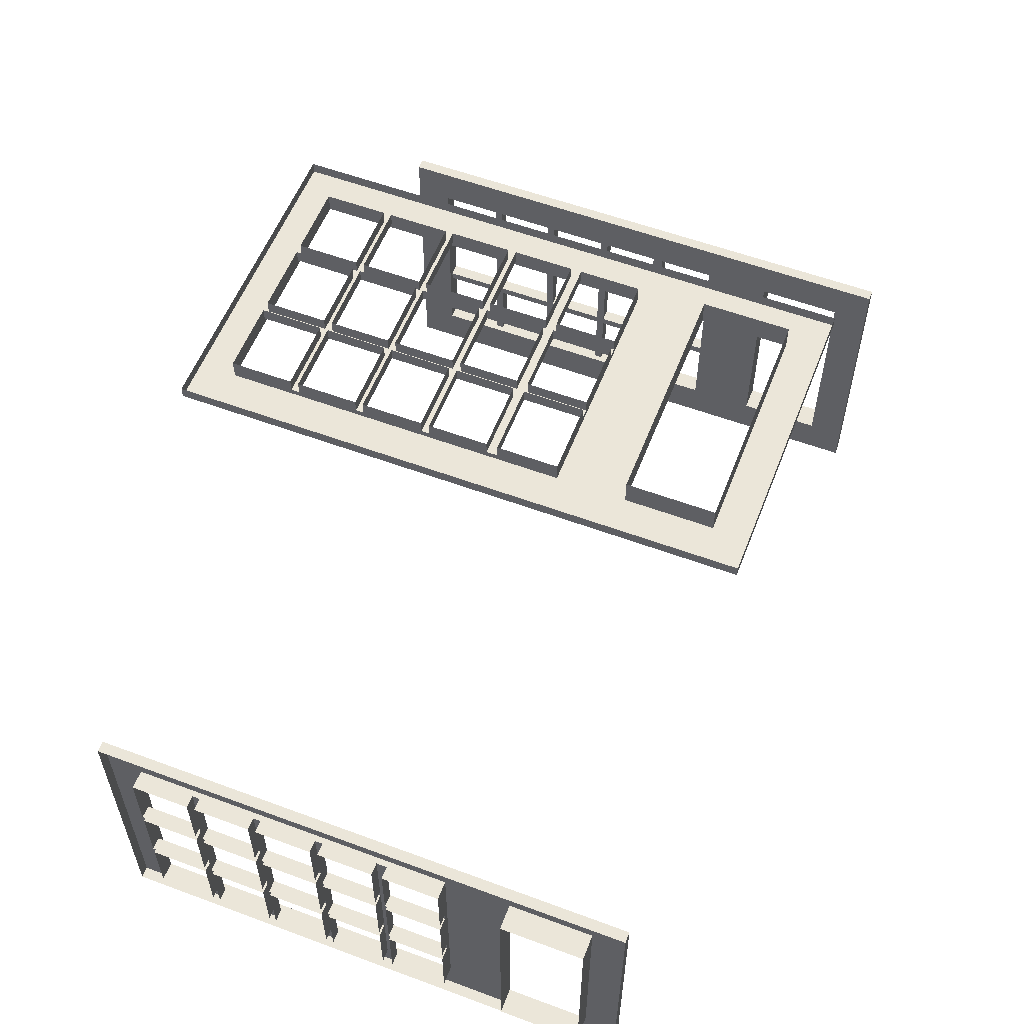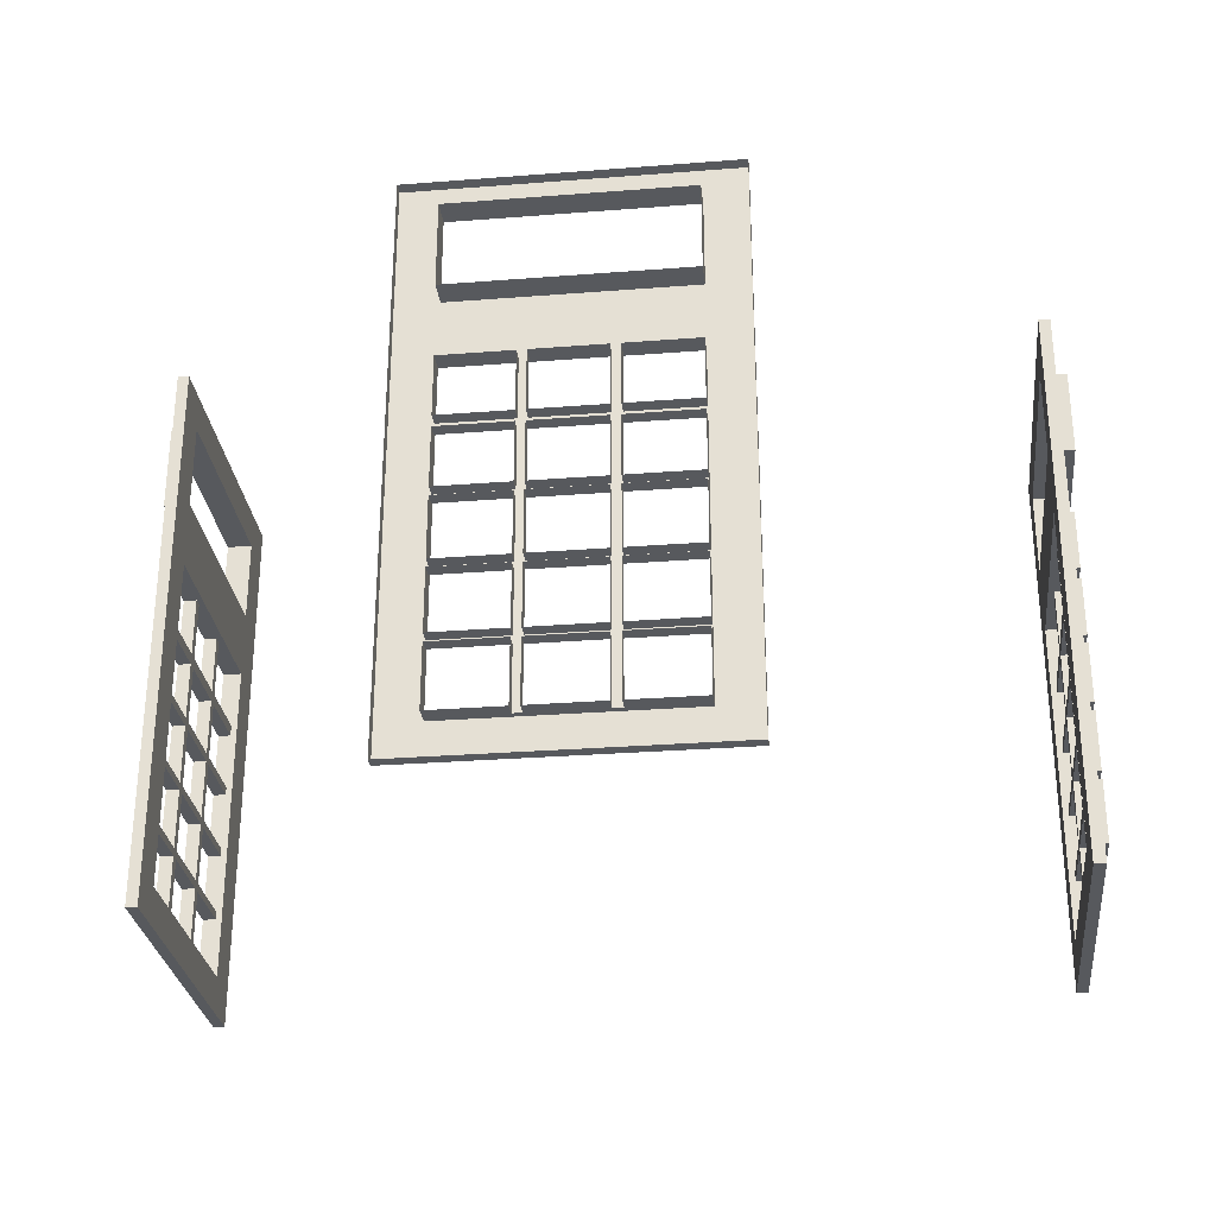
<metadata>
{"format":"obj","ext":"obj","renderer":"f3d","projection":"perspective","resolution":1024,"background":"white","views":[{"elev":56.8,"azim":111.2,"up":"+Z"},{"elev":-29.1,"azim":6.6,"up":"+Y"}]}
</metadata>
<code>
g default
v -2.211 3.851 10.13
v -2.211 3.851 11.01
v -2.211 5.441 10.13
v -2.211 5.441 11.01
v -2.211 5 10.13
v -2.211 5 11.01
v -2.211 5.093 10.25
v -2.211 5.093 10.89
v -2.211 5.338 10.89
v -2.211 5.338 10.25
v -2.211 3.954 10.25
v -2.211 3.954 10.89
v -2.211 4.9 10.89
v -2.211 4.9 10.25
v -2.138 5.093 10.25
v -2.138 5.338 10.25
v -2.138 5.093 10.89
v -2.138 5.338 10.89
v -2.194 3.954 10.25
v -2.193 3.954 10.45
v -2.193 4.126 10.45
v -2.193 4.126 10.25
v -2.193 3.954 10.47
v -2.193 4.126 10.47
v -2.193 3.954 10.67
v -2.193 4.126 10.67
v -2.193 3.954 10.7
v -2.193 4.126 10.7
v -2.194 3.954 10.89
v -2.193 4.126 10.89
v -2.193 4.73 10.7
v -2.193 4.9 10.7
v -2.193 4.73 10.89
v -2.194 4.9 10.89
v -2.193 4.73 10.67
v -2.193 4.9 10.67
v -2.193 4.73 10.47
v -2.193 4.9 10.47
v -2.193 4.73 10.45
v -2.193 4.9 10.45
v -2.193 4.73 10.25
v -2.194 4.9 10.25
v -2.193 4.699 10.7
v -2.193 4.699 10.89
v -2.193 4.699 10.67
v -2.193 4.699 10.47
v -2.193 4.699 10.45
v -2.193 4.699 10.25
v -2.193 4.533 10.7
v -2.193 4.533 10.89
v -2.193 4.533 10.67
v -2.193 4.533 10.47
v -2.193 4.533 10.45
v -2.193 4.533 10.25
v -2.193 4.51 10.7
v -2.193 4.51 10.89
v -2.193 4.51 10.67
v -2.193 4.51 10.47
v -2.193 4.51 10.45
v -2.193 4.51 10.25
v -2.193 4.34 10.7
v -2.193 4.34 10.89
v -2.193 4.34 10.67
v -2.193 4.34 10.47
v -2.193 4.34 10.45
v -2.193 4.34 10.25
v -2.193 4.318 10.7
v -2.193 4.318 10.89
v -2.193 4.318 10.67
v -2.193 4.318 10.47
v -2.193 4.318 10.45
v -2.193 4.318 10.25
v -2.193 4.149 10.7
v -2.193 4.149 10.89
v -2.193 4.149 10.67
v -2.193 4.149 10.47
v -2.193 4.149 10.45
v -2.193 4.149 10.25
v -2.157 3.954 10.25
v -2.157 3.954 10.45
v -2.157 4.126 10.45
v -2.157 4.126 10.25
v -2.157 3.954 10.47
v -2.157 4.126 10.47
v -2.157 3.954 10.67
v -2.157 4.126 10.67
v -2.157 3.954 10.7
v -2.157 4.126 10.7
v -2.157 3.954 10.89
v -2.157 4.126 10.89
v -2.157 4.73 10.7
v -2.157 4.9 10.7
v -2.157 4.73 10.89
v -2.157 4.9 10.89
v -2.157 4.73 10.47
v -2.157 4.9 10.47
v -2.157 4.73 10.67
v -2.157 4.9 10.67
v -2.157 4.73 10.45
v -2.157 4.73 10.25
v -2.157 4.9 10.45
v -2.157 4.9 10.25
v -2.157 4.533 10.7
v -2.157 4.699 10.7
v -2.157 4.533 10.89
v -2.157 4.699 10.89
v -2.157 4.533 10.47
v -2.157 4.699 10.47
v -2.157 4.533 10.67
v -2.157 4.699 10.67
v -2.157 4.533 10.45
v -2.157 4.533 10.25
v -2.157 4.699 10.45
v -2.157 4.699 10.25
v -2.157 4.34 10.7
v -2.157 4.51 10.7
v -2.157 4.34 10.89
v -2.157 4.51 10.89
v -2.157 4.34 10.47
v -2.157 4.51 10.47
v -2.157 4.34 10.67
v -2.157 4.51 10.67
v -2.157 4.34 10.45
v -2.157 4.34 10.25
v -2.157 4.51 10.45
v -2.157 4.51 10.25
v -2.157 4.149 10.7
v -2.157 4.318 10.7
v -2.157 4.149 10.89
v -2.157 4.318 10.89
v -2.157 4.149 10.47
v -2.157 4.318 10.47
v -2.157 4.149 10.67
v -2.157 4.318 10.67
v -2.157 4.149 10.45
v -2.157 4.149 10.25
v -2.157 4.318 10.45
v -2.157 4.318 10.25
v -2.179 3.851 10.13
v -2.179 5 10.13
v -2.179 5.441 10.13
v -2.179 5.441 11.01
v -2.179 5 11.01
v -2.179 3.851 11.01
v -2.943 3.851 11.74
v -3.821 3.851 11.74
v -2.943 5.441 11.74
v -3.821 5.441 11.74
v -2.943 5 11.74
v -3.821 5 11.74
v -3.058 5.093 11.74
v -3.705 5.093 11.74
v -3.705 5.338 11.74
v -3.058 5.338 11.74
v -3.058 3.954 11.74
v -3.705 3.954 11.74
v -3.705 4.9 11.74
v -3.058 4.9 11.74
v -3.058 5.093 11.82
v -3.058 5.338 11.82
v -3.705 5.093 11.82
v -3.705 5.338 11.82
v -3.058 3.954 11.76
v -3.257 3.954 11.76
v -3.257 4.126 11.76
v -3.058 4.126 11.76
v -3.284 3.954 11.76
v -3.284 4.126 11.76
v -3.482 3.954 11.76
v -3.482 4.126 11.76
v -3.507 3.954 11.76
v -3.507 4.126 11.76
v -3.705 3.954 11.76
v -3.705 4.126 11.76
v -3.507 4.73 11.76
v -3.507 4.9 11.76
v -3.705 4.73 11.76
v -3.705 4.9 11.76
v -3.482 4.73 11.76
v -3.482 4.9 11.76
v -3.284 4.73 11.76
v -3.284 4.9 11.76
v -3.257 4.73 11.76
v -3.257 4.9 11.76
v -3.058 4.73 11.76
v -3.058 4.9 11.76
v -3.507 4.699 11.76
v -3.705 4.699 11.76
v -3.482 4.699 11.76
v -3.284 4.699 11.76
v -3.257 4.699 11.76
v -3.058 4.699 11.76
v -3.507 4.533 11.76
v -3.705 4.533 11.76
v -3.482 4.533 11.76
v -3.284 4.533 11.76
v -3.257 4.533 11.76
v -3.058 4.533 11.76
v -3.507 4.51 11.76
v -3.705 4.51 11.76
v -3.482 4.51 11.76
v -3.284 4.51 11.76
v -3.257 4.51 11.76
v -3.058 4.51 11.76
v -3.507 4.34 11.76
v -3.705 4.34 11.76
v -3.482 4.34 11.76
v -3.284 4.34 11.76
v -3.257 4.34 11.76
v -3.058 4.34 11.76
v -3.507 4.318 11.76
v -3.705 4.318 11.76
v -3.482 4.318 11.76
v -3.284 4.318 11.76
v -3.257 4.318 11.76
v -3.058 4.318 11.76
v -3.507 4.149 11.76
v -3.705 4.149 11.76
v -3.482 4.149 11.76
v -3.284 4.149 11.76
v -3.257 4.149 11.76
v -3.058 4.149 11.76
v -3.058 3.954 11.8
v -3.257 3.954 11.8
v -3.257 4.126 11.8
v -3.058 4.126 11.8
v -3.284 3.954 11.8
v -3.284 4.126 11.8
v -3.482 3.954 11.8
v -3.482 4.126 11.8
v -3.507 3.954 11.8
v -3.507 4.126 11.8
v -3.705 3.954 11.8
v -3.705 4.126 11.8
v -3.507 4.73 11.8
v -3.507 4.9 11.8
v -3.705 4.73 11.8
v -3.705 4.9 11.8
v -3.284 4.73 11.8
v -3.284 4.9 11.8
v -3.482 4.73 11.8
v -3.482 4.9 11.8
v -3.257 4.73 11.8
v -3.058 4.73 11.8
v -3.257 4.9 11.8
v -3.058 4.9 11.8
v -3.507 4.533 11.8
v -3.507 4.699 11.8
v -3.705 4.533 11.8
v -3.705 4.699 11.8
v -3.284 4.533 11.8
v -3.284 4.699 11.8
v -3.482 4.533 11.8
v -3.482 4.699 11.8
v -3.257 4.533 11.8
v -3.058 4.533 11.8
v -3.257 4.699 11.8
v -3.058 4.699 11.8
v -3.507 4.34 11.8
v -3.507 4.51 11.8
v -3.705 4.34 11.8
v -3.705 4.51 11.8
v -3.284 4.34 11.8
v -3.284 4.51 11.8
v -3.482 4.34 11.8
v -3.482 4.51 11.8
v -3.257 4.34 11.8
v -3.058 4.34 11.8
v -3.257 4.51 11.8
v -3.058 4.51 11.8
v -3.507 4.149 11.8
v -3.507 4.318 11.8
v -3.705 4.149 11.8
v -3.705 4.318 11.8
v -3.284 4.149 11.8
v -3.284 4.318 11.8
v -3.482 4.149 11.8
v -3.482 4.318 11.8
v -3.257 4.149 11.8
v -3.058 4.149 11.8
v -3.257 4.318 11.8
v -3.058 4.318 11.8
v -2.943 3.851 11.77
v -2.943 5 11.77
v -2.943 5.441 11.77
v -3.821 5.441 11.77
v -3.821 5 11.77
v -3.821 3.851 11.77
v -4.556 3.851 11.01
v -4.556 3.851 10.13
v -4.556 5.441 11.01
v -4.556 5.441 10.13
v -4.556 5 11.01
v -4.556 5 10.13
v -4.556 5.093 10.89
v -4.556 5.093 10.25
v -4.556 5.338 10.25
v -4.556 5.338 10.89
v -4.556 3.954 10.89
v -4.556 3.954 10.25
v -4.556 4.9 10.25
v -4.556 4.9 10.89
v -4.629 5.093 10.89
v -4.629 5.338 10.89
v -4.629 5.093 10.25
v -4.629 5.338 10.25
v -4.572 3.954 10.89
v -4.573 3.954 10.7
v -4.573 4.126 10.7
v -4.573 4.126 10.89
v -4.573 3.954 10.67
v -4.573 4.126 10.67
v -4.573 3.954 10.47
v -4.573 4.126 10.47
v -4.573 3.954 10.45
v -4.573 4.126 10.45
v -4.572 3.954 10.25
v -4.573 4.126 10.25
v -4.573 4.73 10.45
v -4.573 4.9 10.45
v -4.573 4.73 10.25
v -4.572 4.9 10.25
v -4.573 4.73 10.47
v -4.573 4.9 10.47
v -4.573 4.73 10.67
v -4.573 4.9 10.67
v -4.573 4.73 10.7
v -4.573 4.9 10.7
v -4.573 4.73 10.89
v -4.572 4.9 10.89
v -4.573 4.699 10.45
v -4.573 4.699 10.25
v -4.573 4.699 10.47
v -4.573 4.699 10.67
v -4.573 4.699 10.7
v -4.573 4.699 10.89
v -4.573 4.533 10.45
v -4.573 4.533 10.25
v -4.573 4.533 10.47
v -4.573 4.533 10.67
v -4.573 4.533 10.7
v -4.573 4.533 10.89
v -4.573 4.51 10.45
v -4.573 4.51 10.25
v -4.573 4.51 10.47
v -4.573 4.51 10.67
v -4.573 4.51 10.7
v -4.573 4.51 10.89
v -4.573 4.34 10.45
v -4.573 4.34 10.25
v -4.573 4.34 10.47
v -4.573 4.34 10.67
v -4.573 4.34 10.7
v -4.573 4.34 10.89
v -4.573 4.318 10.45
v -4.573 4.318 10.25
v -4.573 4.318 10.47
v -4.573 4.318 10.67
v -4.573 4.318 10.7
v -4.573 4.318 10.89
v -4.573 4.149 10.45
v -4.573 4.149 10.25
v -4.573 4.149 10.47
v -4.573 4.149 10.67
v -4.573 4.149 10.7
v -4.573 4.149 10.89
v -4.61 3.954 10.89
v -4.61 3.954 10.7
v -4.61 4.126 10.7
v -4.61 4.126 10.89
v -4.61 3.954 10.67
v -4.61 4.126 10.67
v -4.61 3.954 10.47
v -4.61 4.126 10.47
v -4.61 3.954 10.45
v -4.61 4.126 10.45
v -4.61 3.954 10.25
v -4.61 4.126 10.25
v -4.61 4.73 10.45
v -4.61 4.9 10.45
v -4.61 4.73 10.25
v -4.61 4.9 10.25
v -4.61 4.73 10.67
v -4.61 4.9 10.67
v -4.61 4.73 10.47
v -4.61 4.9 10.47
v -4.61 4.73 10.7
v -4.61 4.73 10.89
v -4.61 4.9 10.7
v -4.61 4.9 10.89
v -4.61 4.533 10.45
v -4.61 4.699 10.45
v -4.61 4.533 10.25
v -4.61 4.699 10.25
v -4.61 4.533 10.67
v -4.61 4.699 10.67
v -4.61 4.533 10.47
v -4.61 4.699 10.47
v -4.61 4.533 10.7
v -4.61 4.533 10.89
v -4.61 4.699 10.7
v -4.61 4.699 10.89
v -4.61 4.34 10.45
v -4.61 4.51 10.45
v -4.61 4.34 10.25
v -4.61 4.51 10.25
v -4.61 4.34 10.67
v -4.61 4.51 10.67
v -4.61 4.34 10.47
v -4.61 4.51 10.47
v -4.61 4.34 10.7
v -4.61 4.34 10.89
v -4.61 4.51 10.7
v -4.61 4.51 10.89
v -4.61 4.149 10.45
v -4.61 4.318 10.45
v -4.61 4.149 10.25
v -4.61 4.318 10.25
v -4.61 4.149 10.67
v -4.61 4.318 10.67
v -4.61 4.149 10.47
v -4.61 4.318 10.47
v -4.61 4.149 10.7
v -4.61 4.149 10.89
v -4.61 4.318 10.7
v -4.61 4.318 10.89
v -4.588 3.851 11.01
v -4.588 5 11.01
v -4.588 5.441 11.01
v -4.588 5.441 10.13
v -4.588 5 10.13
v -4.588 3.851 10.13
g upstairsbaywindowsBaked BedroomBakedTriExport
f 7 5 8
f 8 5 6
f 4 9 6
f 6 9 8
f 4 3 9
f 9 3 10
f 3 5 10
f 10 5 7
f 11 1 12
f 12 1 2
f 2 6 12
f 12 6 13
f 5 14 6
f 6 14 13
f 1 11 5
f 5 11 14
f 21 20 24
f 24 20 23
f 26 25 28
f 28 25 27
f 36 35 32
f 32 35 31
f 40 39 38
f 38 39 37
f 31 43 33
f 33 43 44
f 35 45 31
f 31 45 43
f 37 46 35
f 35 46 45
f 39 47 37
f 37 47 46
f 48 47 41
f 41 47 39
f 45 51 43
f 43 51 49
f 47 53 46
f 46 53 52
f 49 55 50
f 50 55 56
f 51 57 49
f 49 57 55
f 52 58 51
f 51 58 57
f 53 59 52
f 52 59 58
f 60 59 54
f 54 59 53
f 57 63 55
f 55 63 61
f 59 65 58
f 58 65 64
f 61 67 62
f 62 67 68
f 63 69 61
f 61 69 67
f 64 70 63
f 63 70 69
f 65 71 64
f 64 71 70
f 72 71 66
f 66 71 65
f 69 75 67
f 67 75 73
f 71 77 70
f 70 77 76
f 73 28 74
f 74 28 30
f 75 26 73
f 73 26 28
f 76 24 75
f 75 24 26
f 77 21 76
f 76 21 24
f 22 21 78
f 78 21 77
f 17 15 8
f 8 15 7
f 10 7 16
f 16 7 15
f 8 9 17
f 17 9 18
f 16 18 10
f 10 18 9
f 11 12 19
f 19 12 20
f 20 12 23
f 23 12 25
f 25 12 27
f 27 12 29
f 12 13 29
f 29 13 30
f 30 13 74
f 74 13 68
f 68 13 62
f 62 13 56
f 56 13 50
f 50 13 44
f 44 13 33
f 13 34 33
f 13 14 34
f 34 14 32
f 32 14 36
f 36 14 38
f 38 14 40
f 40 14 42
f 14 11 42
f 42 11 41
f 41 11 48
f 48 11 54
f 54 11 60
f 60 11 66
f 66 11 72
f 72 11 78
f 78 11 22
f 11 19 22
f 19 20 79
f 79 20 80
f 20 21 80
f 80 21 81
f 21 22 81
f 81 22 82
f 19 79 22
f 22 79 82
f 24 23 84
f 84 23 83
f 23 25 83
f 83 25 85
f 25 26 85
f 85 26 86
f 26 24 86
f 86 24 84
f 28 27 88
f 88 27 87
f 29 89 27
f 27 89 87
f 29 30 89
f 89 30 90
f 30 28 90
f 90 28 88
f 32 31 92
f 92 31 91
f 31 33 91
f 91 33 93
f 34 94 33
f 33 94 93
f 34 32 94
f 94 32 92
f 38 37 96
f 96 37 95
f 37 35 95
f 95 35 97
f 35 36 97
f 97 36 98
f 36 38 98
f 98 38 96
f 41 39 100
f 100 39 99
f 39 40 99
f 99 40 101
f 42 102 40
f 40 102 101
f 42 41 102
f 102 41 100
f 43 49 104
f 104 49 103
f 49 50 103
f 103 50 105
f 50 44 105
f 105 44 106
f 44 43 106
f 106 43 104
f 46 52 108
f 108 52 107
f 52 51 107
f 107 51 109
f 51 45 109
f 109 45 110
f 45 46 110
f 110 46 108
f 54 53 112
f 112 53 111
f 53 47 111
f 111 47 113
f 47 48 113
f 113 48 114
f 48 54 114
f 114 54 112
f 55 61 116
f 116 61 115
f 61 62 115
f 115 62 117
f 62 56 117
f 117 56 118
f 56 55 118
f 118 55 116
f 58 64 120
f 120 64 119
f 64 63 119
f 119 63 121
f 63 57 121
f 121 57 122
f 57 58 122
f 122 58 120
f 66 65 124
f 124 65 123
f 65 59 123
f 123 59 125
f 59 60 125
f 125 60 126
f 60 66 126
f 126 66 124
f 67 73 128
f 128 73 127
f 73 74 127
f 127 74 129
f 74 68 129
f 129 68 130
f 68 67 130
f 130 67 128
f 70 76 132
f 132 76 131
f 76 75 131
f 131 75 133
f 75 69 133
f 133 69 134
f 69 70 134
f 134 70 132
f 78 77 136
f 136 77 135
f 77 71 135
f 135 71 137
f 71 72 137
f 137 72 138
f 72 78 138
f 138 78 136
f 1 5 139
f 139 5 140
f 3 4 141
f 141 4 142
f 5 3 140
f 140 3 141
f 4 6 142
f 142 6 143
f 2 1 144
f 144 1 139
f 6 2 143
f 143 2 144
f 151 149 152
f 152 149 150
f 148 153 150
f 150 153 152
f 148 147 153
f 153 147 154
f 147 149 154
f 154 149 151
f 155 145 156
f 156 145 146
f 146 150 156
f 156 150 157
f 149 158 150
f 150 158 157
f 145 155 149
f 149 155 158
f 165 164 168
f 168 164 167
f 170 169 172
f 172 169 171
f 180 179 176
f 176 179 175
f 184 183 182
f 182 183 181
f 175 187 177
f 177 187 188
f 179 189 175
f 175 189 187
f 181 190 179
f 179 190 189
f 183 191 181
f 181 191 190
f 192 191 185
f 185 191 183
f 189 195 187
f 187 195 193
f 191 197 190
f 190 197 196
f 193 199 194
f 194 199 200
f 195 201 193
f 193 201 199
f 196 202 195
f 195 202 201
f 197 203 196
f 196 203 202
f 204 203 198
f 198 203 197
f 201 207 199
f 199 207 205
f 203 209 202
f 202 209 208
f 205 211 206
f 206 211 212
f 207 213 205
f 205 213 211
f 208 214 207
f 207 214 213
f 209 215 208
f 208 215 214
f 216 215 210
f 210 215 209
f 213 219 211
f 211 219 217
f 215 221 214
f 214 221 220
f 217 172 218
f 218 172 174
f 219 170 217
f 217 170 172
f 220 168 219
f 219 168 170
f 221 165 220
f 220 165 168
f 166 165 222
f 222 165 221
f 161 159 152
f 152 159 151
f 154 151 160
f 160 151 159
f 152 153 161
f 161 153 162
f 160 162 154
f 154 162 153
f 155 156 163
f 163 156 164
f 164 156 167
f 167 156 169
f 169 156 171
f 171 156 173
f 156 157 173
f 173 157 174
f 174 157 218
f 218 157 212
f 212 157 206
f 206 157 200
f 200 157 194
f 194 157 188
f 188 157 177
f 157 178 177
f 157 158 178
f 178 158 176
f 176 158 180
f 180 158 182
f 182 158 184
f 184 158 186
f 158 155 186
f 186 155 185
f 185 155 192
f 192 155 198
f 198 155 204
f 204 155 210
f 210 155 216
f 216 155 222
f 222 155 166
f 155 163 166
f 163 164 223
f 223 164 224
f 164 165 224
f 224 165 225
f 165 166 225
f 225 166 226
f 163 223 166
f 166 223 226
f 168 167 228
f 228 167 227
f 167 169 227
f 227 169 229
f 169 170 229
f 229 170 230
f 170 168 230
f 230 168 228
f 172 171 232
f 232 171 231
f 173 233 171
f 171 233 231
f 173 174 233
f 233 174 234
f 174 172 234
f 234 172 232
f 176 175 236
f 236 175 235
f 175 177 235
f 235 177 237
f 178 238 177
f 177 238 237
f 178 176 238
f 238 176 236
f 182 181 240
f 240 181 239
f 181 179 239
f 239 179 241
f 179 180 241
f 241 180 242
f 180 182 242
f 242 182 240
f 185 183 244
f 244 183 243
f 183 184 243
f 243 184 245
f 186 246 184
f 184 246 245
f 186 185 246
f 246 185 244
f 187 193 248
f 248 193 247
f 193 194 247
f 247 194 249
f 194 188 249
f 249 188 250
f 188 187 250
f 250 187 248
f 190 196 252
f 252 196 251
f 196 195 251
f 251 195 253
f 195 189 253
f 253 189 254
f 189 190 254
f 254 190 252
f 198 197 256
f 256 197 255
f 197 191 255
f 255 191 257
f 191 192 257
f 257 192 258
f 192 198 258
f 258 198 256
f 199 205 260
f 260 205 259
f 205 206 259
f 259 206 261
f 206 200 261
f 261 200 262
f 200 199 262
f 262 199 260
f 202 208 264
f 264 208 263
f 208 207 263
f 263 207 265
f 207 201 265
f 265 201 266
f 201 202 266
f 266 202 264
f 210 209 268
f 268 209 267
f 209 203 267
f 267 203 269
f 203 204 269
f 269 204 270
f 204 210 270
f 270 210 268
f 211 217 272
f 272 217 271
f 217 218 271
f 271 218 273
f 218 212 273
f 273 212 274
f 212 211 274
f 274 211 272
f 214 220 276
f 276 220 275
f 220 219 275
f 275 219 277
f 219 213 277
f 277 213 278
f 213 214 278
f 278 214 276
f 222 221 280
f 280 221 279
f 221 215 279
f 279 215 281
f 215 216 281
f 281 216 282
f 216 222 282
f 282 222 280
f 145 149 283
f 283 149 284
f 147 148 285
f 285 148 286
f 149 147 284
f 284 147 285
f 148 150 286
f 286 150 287
f 146 145 288
f 288 145 283
f 150 146 287
f 287 146 288
f 295 293 296
f 296 293 294
f 292 297 294
f 294 297 296
f 292 291 297
f 297 291 298
f 291 293 298
f 298 293 295
f 299 289 300
f 300 289 290
f 290 294 300
f 300 294 301
f 293 302 294
f 294 302 301
f 289 299 293
f 293 299 302
f 309 308 312
f 312 308 311
f 314 313 316
f 316 313 315
f 324 323 320
f 320 323 319
f 328 327 326
f 326 327 325
f 319 331 321
f 321 331 332
f 323 333 319
f 319 333 331
f 325 334 323
f 323 334 333
f 327 335 325
f 325 335 334
f 336 335 329
f 329 335 327
f 333 339 331
f 331 339 337
f 335 341 334
f 334 341 340
f 337 343 338
f 338 343 344
f 339 345 337
f 337 345 343
f 340 346 339
f 339 346 345
f 341 347 340
f 340 347 346
f 348 347 342
f 342 347 341
f 345 351 343
f 343 351 349
f 347 353 346
f 346 353 352
f 349 355 350
f 350 355 356
f 351 357 349
f 349 357 355
f 352 358 351
f 351 358 357
f 353 359 352
f 352 359 358
f 360 359 354
f 354 359 353
f 357 363 355
f 355 363 361
f 359 365 358
f 358 365 364
f 361 316 362
f 362 316 318
f 363 314 361
f 361 314 316
f 364 312 363
f 363 312 314
f 365 309 364
f 364 309 312
f 310 309 366
f 366 309 365
f 305 303 296
f 296 303 295
f 298 295 304
f 304 295 303
f 296 297 305
f 305 297 306
f 304 306 298
f 298 306 297
f 299 300 307
f 307 300 308
f 308 300 311
f 311 300 313
f 313 300 315
f 315 300 317
f 300 301 317
f 317 301 318
f 318 301 362
f 362 301 356
f 356 301 350
f 350 301 344
f 344 301 338
f 338 301 332
f 332 301 321
f 301 322 321
f 301 302 322
f 322 302 320
f 320 302 324
f 324 302 326
f 326 302 328
f 328 302 330
f 302 299 330
f 330 299 329
f 329 299 336
f 336 299 342
f 342 299 348
f 348 299 354
f 354 299 360
f 360 299 366
f 366 299 310
f 299 307 310
f 307 308 367
f 367 308 368
f 308 309 368
f 368 309 369
f 309 310 369
f 369 310 370
f 307 367 310
f 310 367 370
f 312 311 372
f 372 311 371
f 311 313 371
f 371 313 373
f 313 314 373
f 373 314 374
f 314 312 374
f 374 312 372
f 316 315 376
f 376 315 375
f 317 377 315
f 315 377 375
f 317 318 377
f 377 318 378
f 318 316 378
f 378 316 376
f 320 319 380
f 380 319 379
f 319 321 379
f 379 321 381
f 322 382 321
f 321 382 381
f 322 320 382
f 382 320 380
f 326 325 384
f 384 325 383
f 325 323 383
f 383 323 385
f 323 324 385
f 385 324 386
f 324 326 386
f 386 326 384
f 329 327 388
f 388 327 387
f 327 328 387
f 387 328 389
f 330 390 328
f 328 390 389
f 330 329 390
f 390 329 388
f 331 337 392
f 392 337 391
f 337 338 391
f 391 338 393
f 338 332 393
f 393 332 394
f 332 331 394
f 394 331 392
f 334 340 396
f 396 340 395
f 340 339 395
f 395 339 397
f 339 333 397
f 397 333 398
f 333 334 398
f 398 334 396
f 342 341 400
f 400 341 399
f 341 335 399
f 399 335 401
f 335 336 401
f 401 336 402
f 336 342 402
f 402 342 400
f 343 349 404
f 404 349 403
f 349 350 403
f 403 350 405
f 350 344 405
f 405 344 406
f 344 343 406
f 406 343 404
f 346 352 408
f 408 352 407
f 352 351 407
f 407 351 409
f 351 345 409
f 409 345 410
f 345 346 410
f 410 346 408
f 354 353 412
f 412 353 411
f 353 347 411
f 411 347 413
f 347 348 413
f 413 348 414
f 348 354 414
f 414 354 412
f 355 361 416
f 416 361 415
f 361 362 415
f 415 362 417
f 362 356 417
f 417 356 418
f 356 355 418
f 418 355 416
f 358 364 420
f 420 364 419
f 364 363 419
f 419 363 421
f 363 357 421
f 421 357 422
f 357 358 422
f 422 358 420
f 366 365 424
f 424 365 423
f 365 359 423
f 423 359 425
f 359 360 425
f 425 360 426
f 360 366 426
f 426 366 424
f 289 293 427
f 427 293 428
f 291 292 429
f 429 292 430
f 293 291 428
f 428 291 429
f 292 294 430
f 430 294 431
f 290 289 432
f 432 289 427
f 294 290 431
f 431 290 432

</code>
